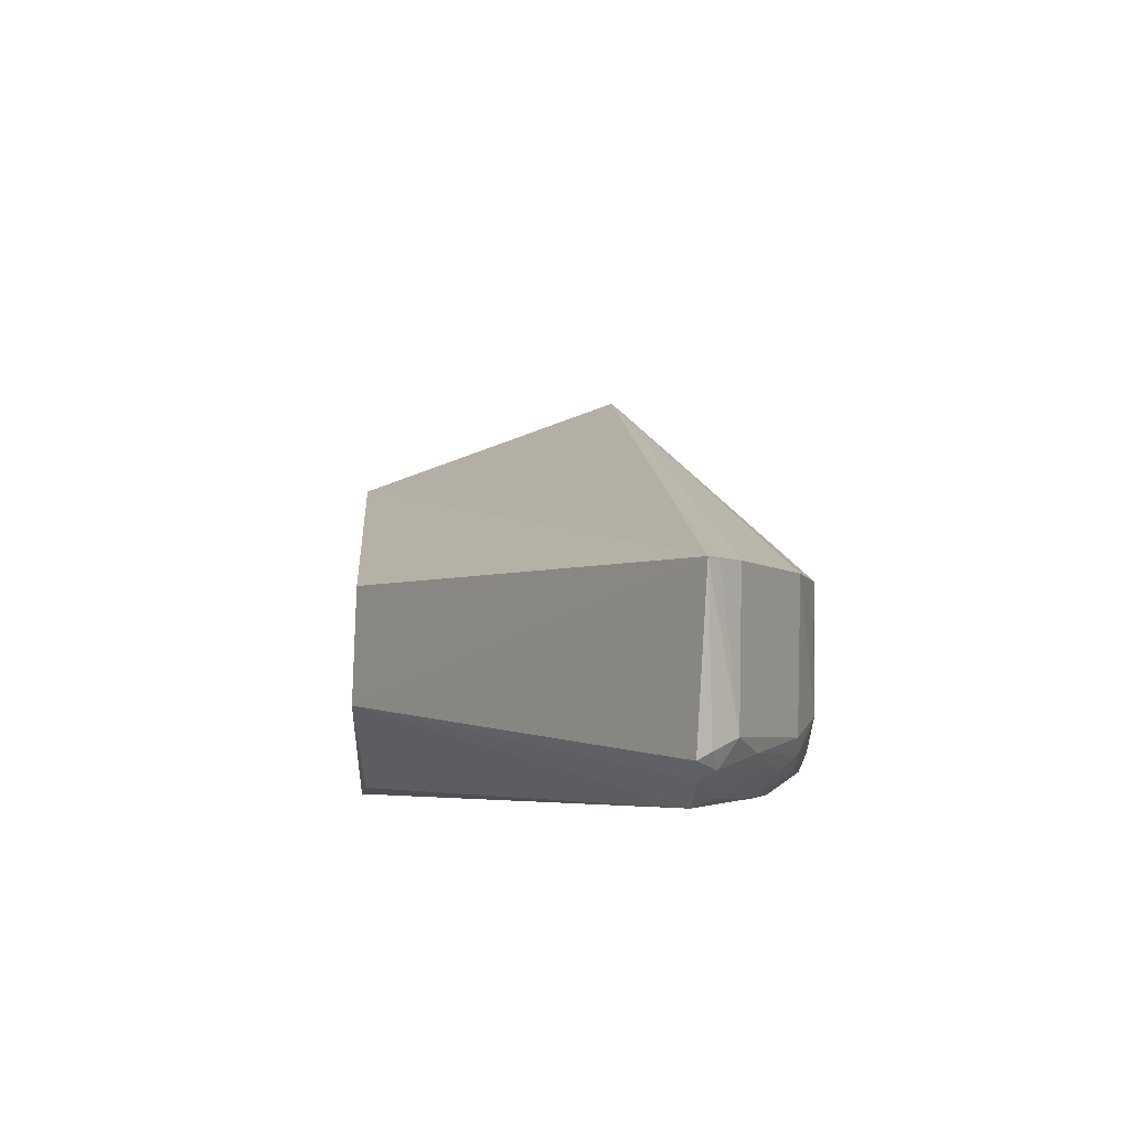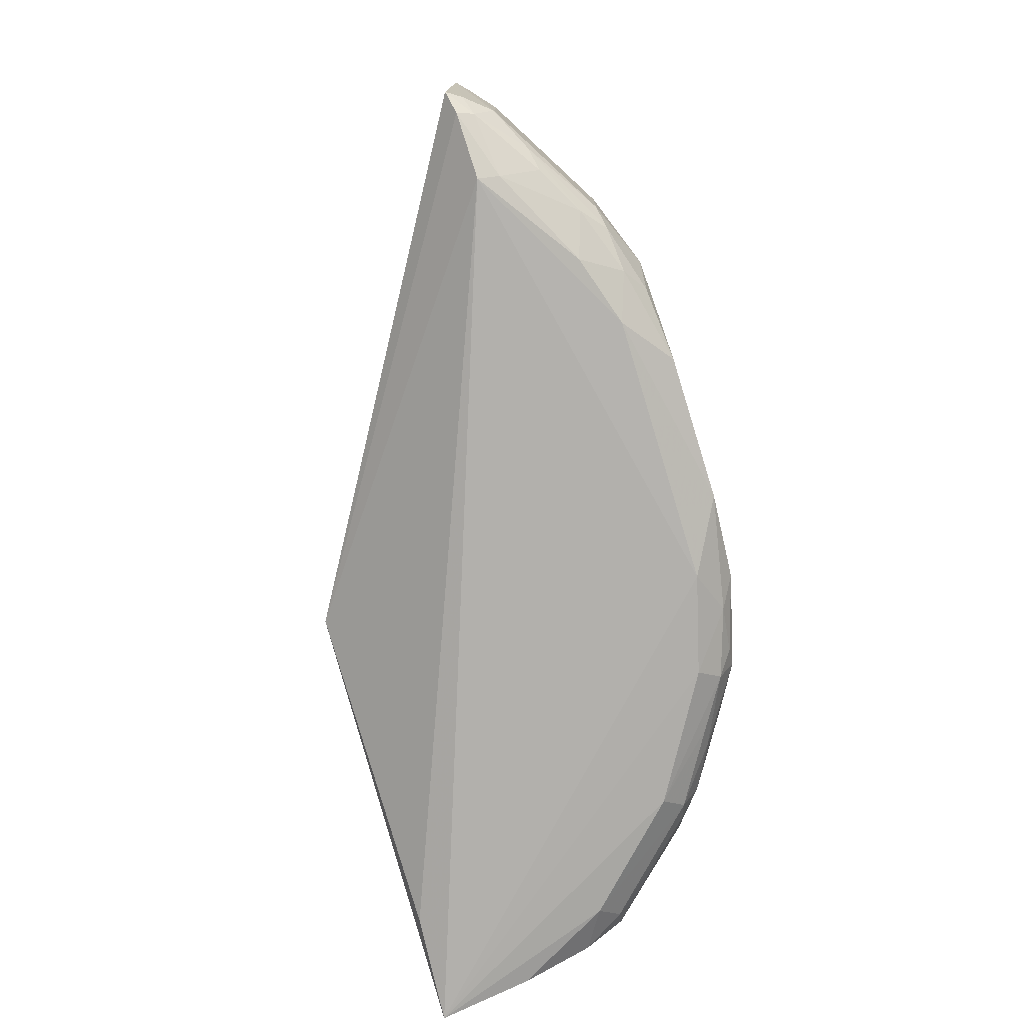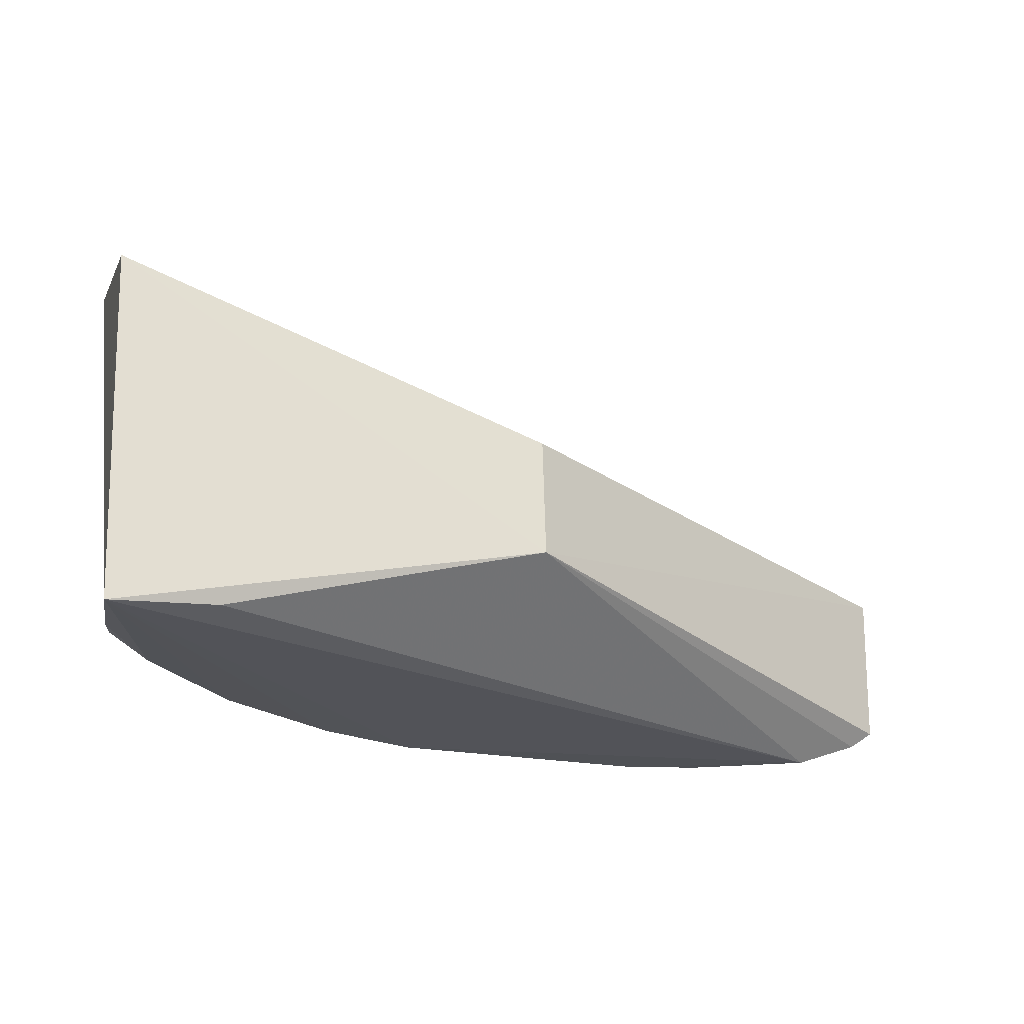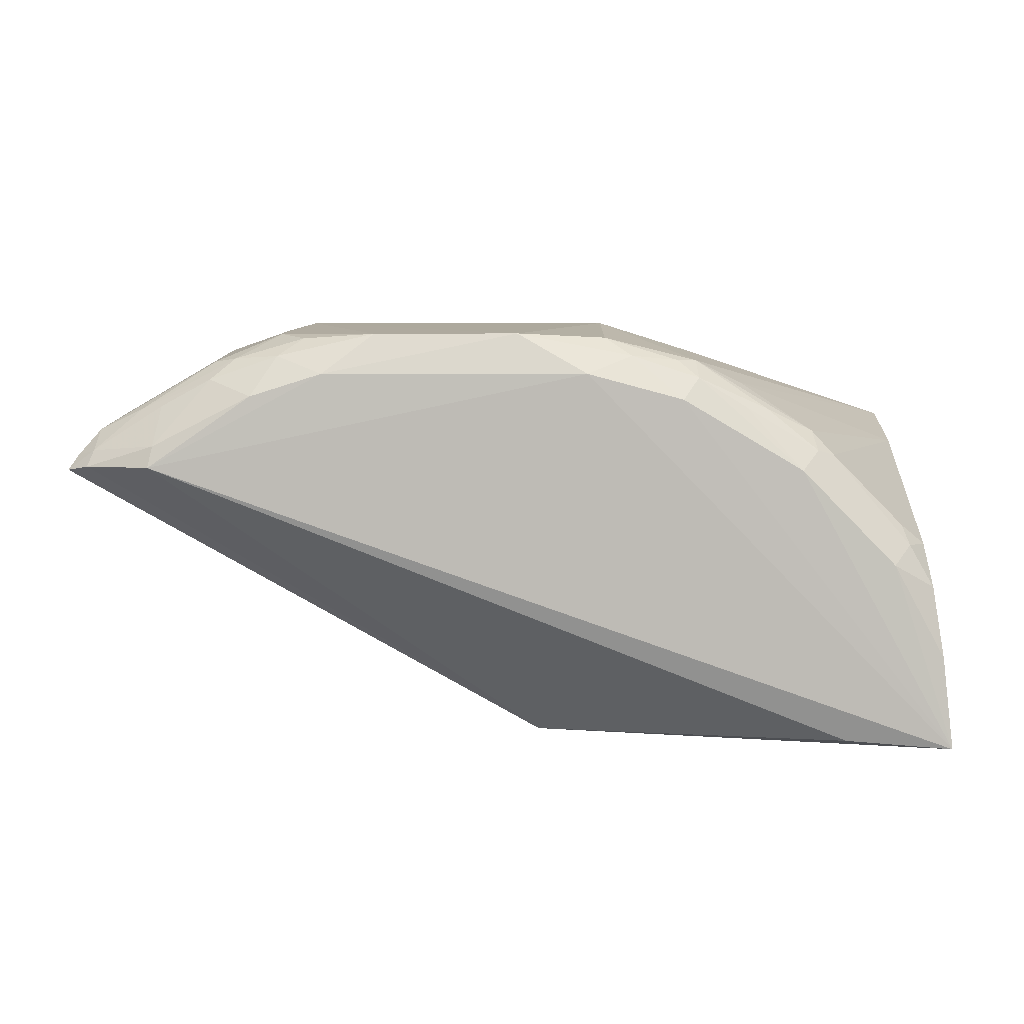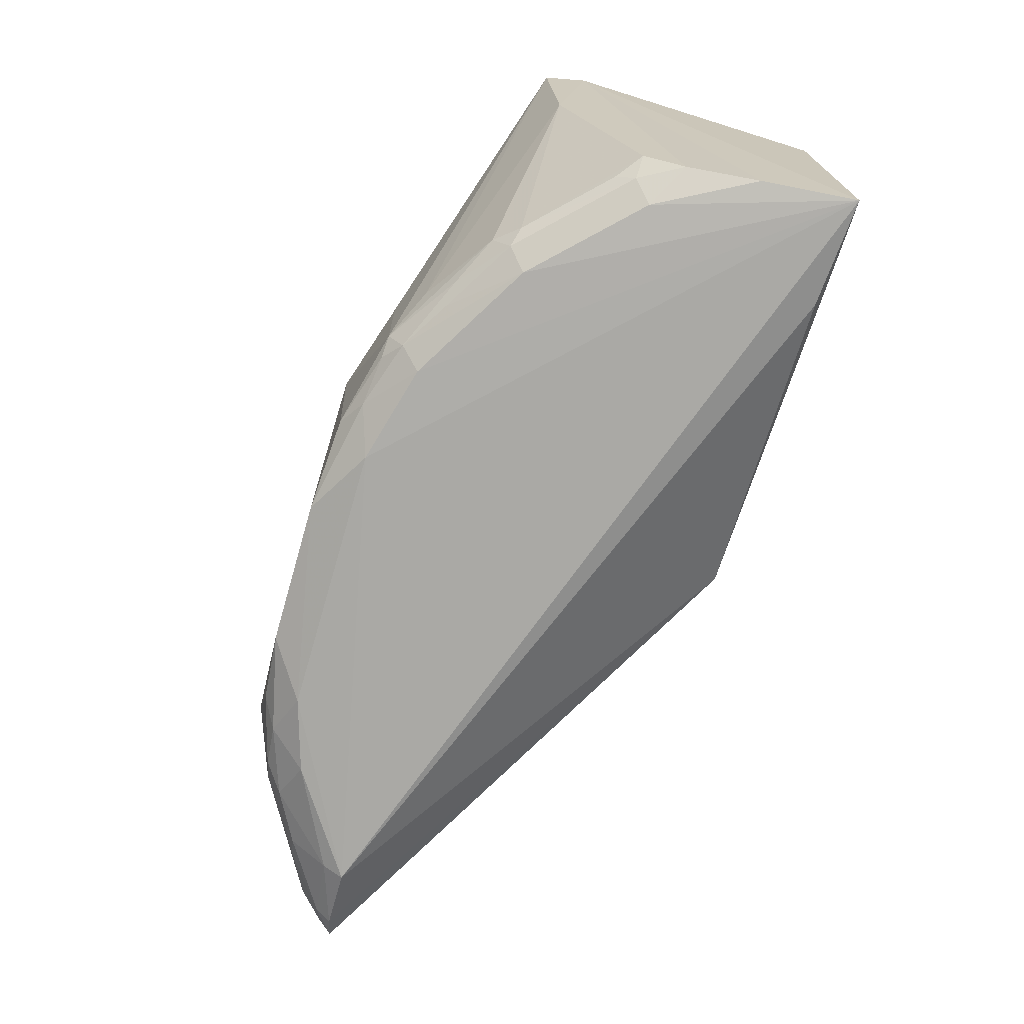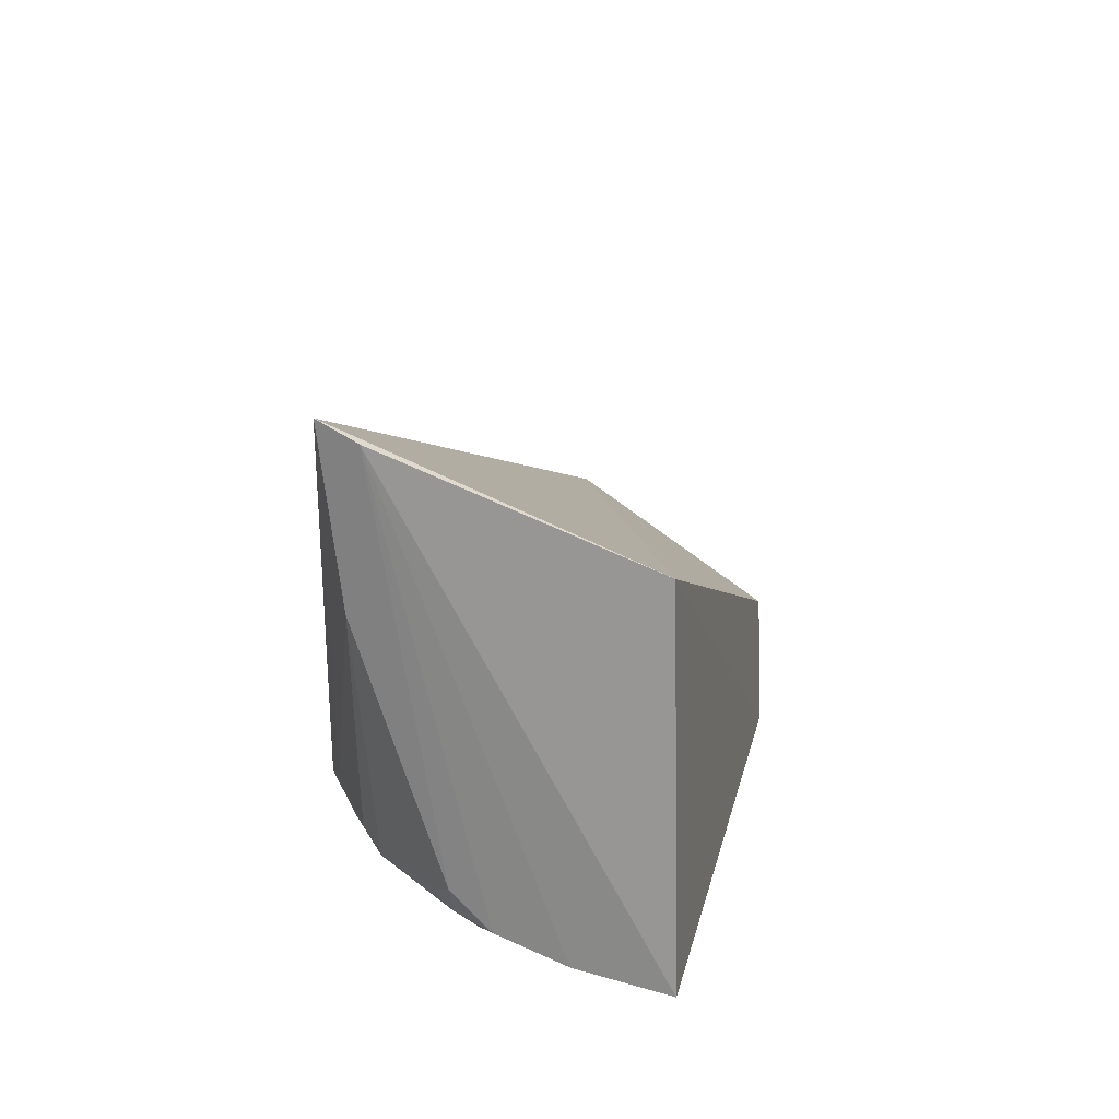
<metadata>
{"format":"obj","ext":"obj","renderer":"f3d","projection":"perspective","resolution":1024,"background":"white","views":[{"elev":-4.9,"azim":85.9,"up":"+Z"},{"elev":-78.4,"azim":107.1,"up":"+Z"},{"elev":-24.7,"azim":-16.2,"up":"+Z"},{"elev":8.1,"azim":179.4,"up":"+Y"},{"elev":-74.6,"azim":-106.2,"up":"+Z"},{"elev":16.1,"azim":-76.0,"up":"+Z"}]}
</metadata>
<code>
v -0.0177 0.005581 0.06931
v 0.0137 0.0154 0.06388
v -0.01741 0.01569 0.07306
v -0.00527 0.01989 0.06388
v 0.005274 0.01989 0.06387
v -0.002122 0.0198 0.0579
v -0.01773 0.01427 0.07248
v 0.004533 0.01847 0.05727
v -0.0045 0.01847 0.05727
v 0.01044 0.01531 0.05701
v -0.01722 0.005458 0.05688
v -0.002934 0.005402 0.06017
v -0.01691 0.008614 0.05726
v 0.0134 0.01509 0.05837
v -0.002999 0.005533 0.06428
v -0.008405 0.01891 0.06389
v -0.008345 0.01882 0.059
v -0.005149 0.01962 0.05858
v -0.01604 0.016 0.07247
v 0.008331 0.01889 0.06387
v -0.01685 0.01513 0.06731
v 0.01244 0.0165 0.06388
v -0.006062 0.01904 0.05805
v -0.007787 0.01758 0.05733
v -0.01191 0.01514 0.05735
v -0.008367 0.01828 0.05803
v -0.01082 0.01716 0.05859
v -0.01244 0.01636 0.05905
v -0.01516 0.01184 0.05735
v -0.01357 0.005687 0.05719
v 0.01264 0.01526 0.05783
v -0.007681 0.01885 0.05851
v -0.009975 0.018 0.05969
v -0.01649 0.01234 0.05907
v -0.01254 0.01575 0.05809
v -0.01581 0.01244 0.0581
v 0.0133 0.01577 0.0639
v 0.01235 0.01643 0.05901
v 0.002763 0.01979 0.05796
v 0.006065 0.0197 0.05967
v 0.005217 0.01961 0.05858
v -0.01662 0.01099 0.05792
v -0.01315 0.01556 0.05857
v -0.01004 0.01725 0.05804
v 0.01244 0.01579 0.0581
v 0.01308 0.01557 0.05861
v 0.006064 0.0197 0.06218
v 0.008319 0.01878 0.05902
v 0.006956 0.01771 0.05723
v 0.006081 0.01904 0.058
v 0.008397 0.01823 0.05809
v -0.01561 0.01307 0.05863
v 0.01083 0.01717 0.05856
v 0.0103 0.01601 0.05726
v 0.007563 0.01892 0.05851
v 0.01008 0.01731 0.0581
f 1 2 3
f 4 5 6
f 7 1 3
f 8 9 6
f 8 10 9
f 11 9 10
f 11 12 1
f 11 7 13
f 11 1 7
f 14 2 12
f 15 12 2
f 15 2 1
f 15 1 12
f 16 4 17
f 16 17 3
f 16 3 4
f 18 4 6
f 18 17 4
f 19 4 3
f 19 5 4
f 19 20 5
f 19 3 20
f 21 7 3
f 22 20 3
f 23 6 9
f 23 18 6
f 24 25 26
f 24 11 25
f 24 9 11
f 24 23 9
f 24 26 23
f 27 28 17
f 27 17 26
f 29 11 13
f 29 25 11
f 30 11 10
f 30 10 12
f 30 12 11
f 31 14 12
f 31 12 10
f 32 26 17
f 32 17 18
f 32 23 26
f 32 18 23
f 33 21 3
f 33 3 17
f 33 17 28
f 33 28 21
f 34 7 21
f 35 29 36
f 35 25 29
f 35 28 27
f 35 27 26
f 37 22 3
f 37 3 2
f 38 20 22
f 38 22 37
f 38 37 2
f 39 8 6
f 39 6 5
f 40 39 5
f 40 41 39
f 42 29 13
f 42 36 29
f 42 34 36
f 42 13 7
f 42 7 34
f 43 34 21
f 43 21 28
f 43 28 35
f 43 35 36
f 44 35 26
f 44 26 25
f 44 25 35
f 45 14 31
f 46 38 2
f 46 2 14
f 46 45 38
f 46 14 45
f 47 40 5
f 47 5 20
f 47 20 40
f 48 40 20
f 48 20 38
f 49 10 8
f 50 39 41
f 50 51 49
f 50 49 8
f 50 8 39
f 52 43 36
f 52 36 34
f 52 34 43
f 53 38 45
f 53 48 38
f 54 45 31
f 54 31 10
f 54 49 51
f 54 10 49
f 55 41 40
f 55 40 48
f 55 50 41
f 55 51 50
f 55 53 51
f 55 48 53
f 56 53 45
f 56 51 53
f 56 54 51
f 56 45 54

</code>
